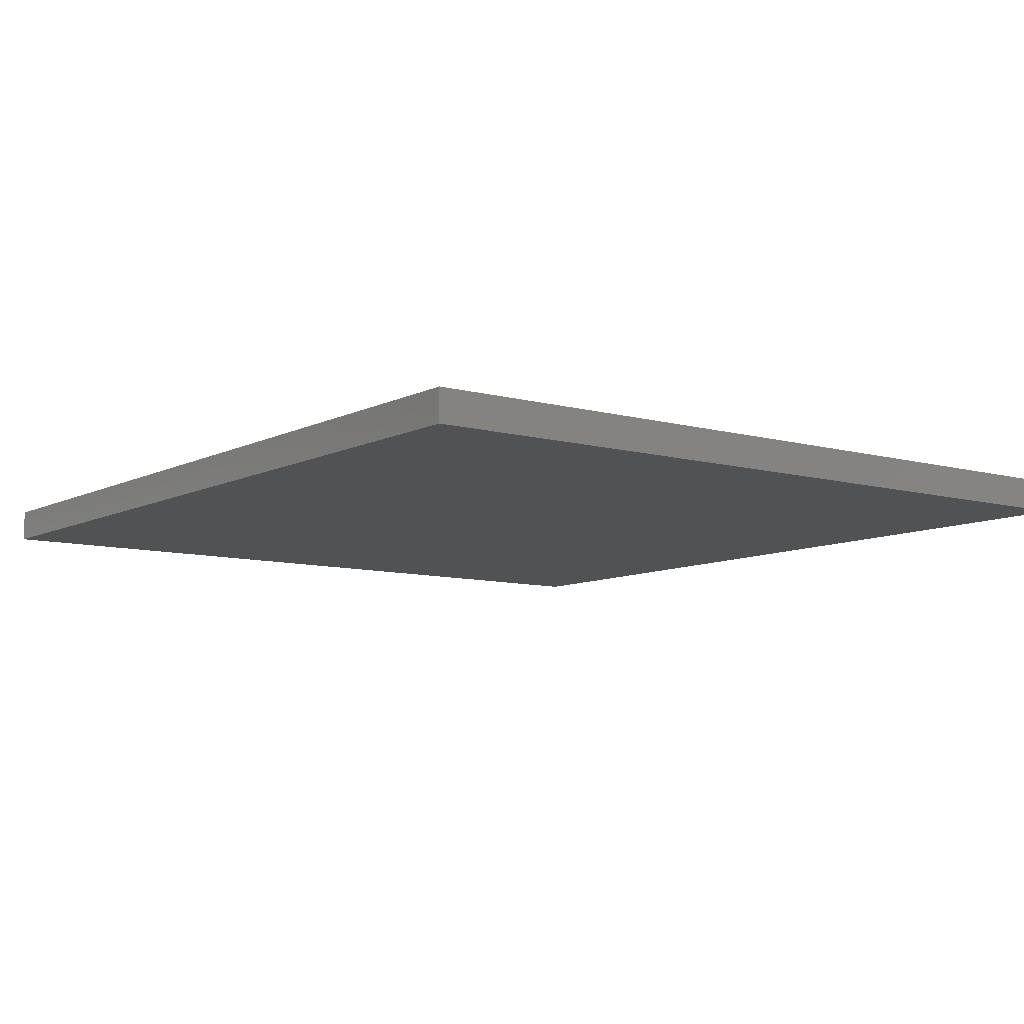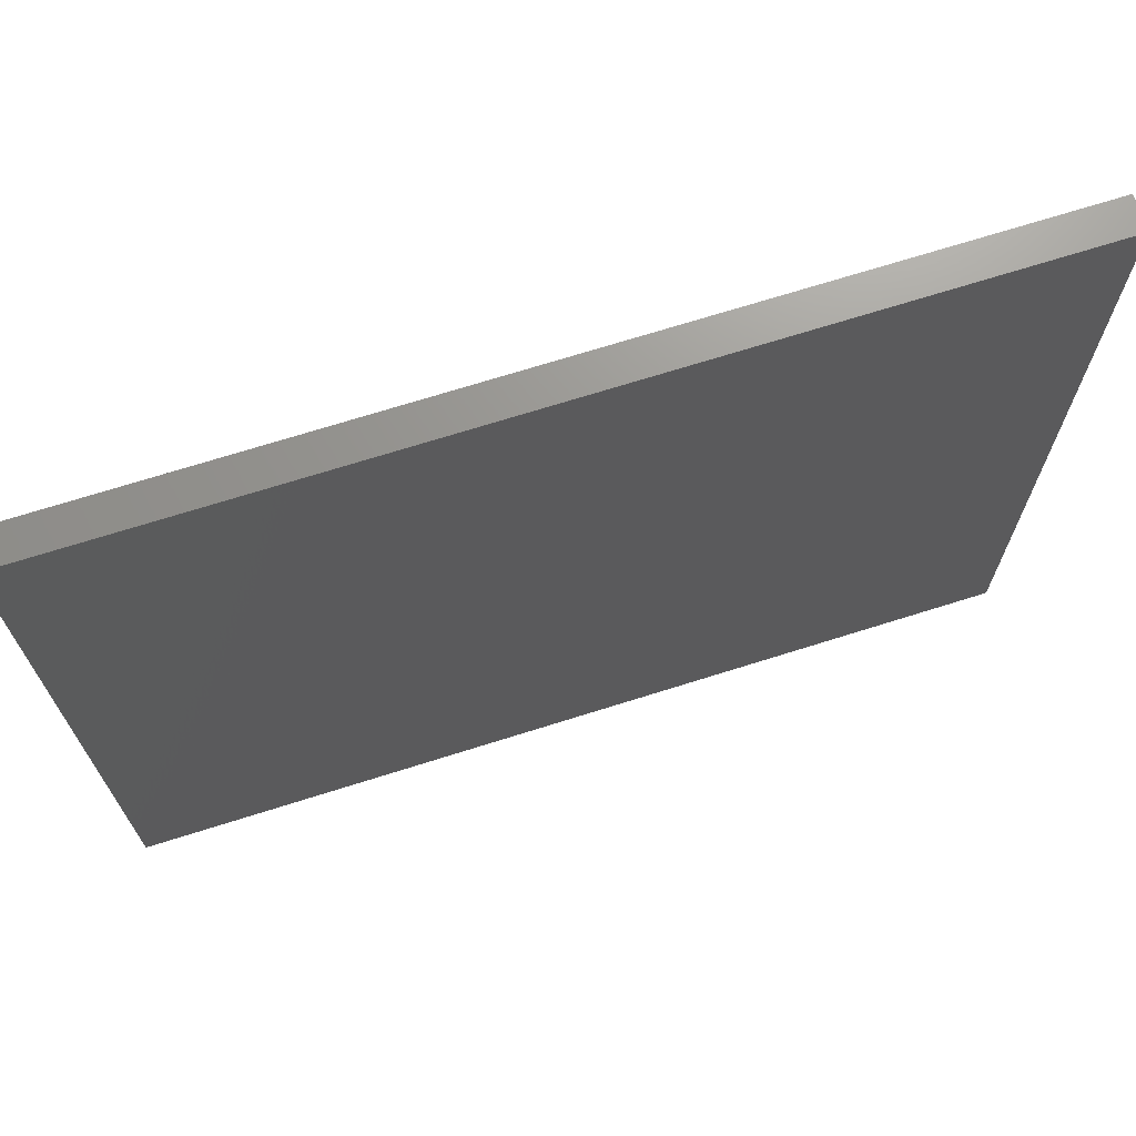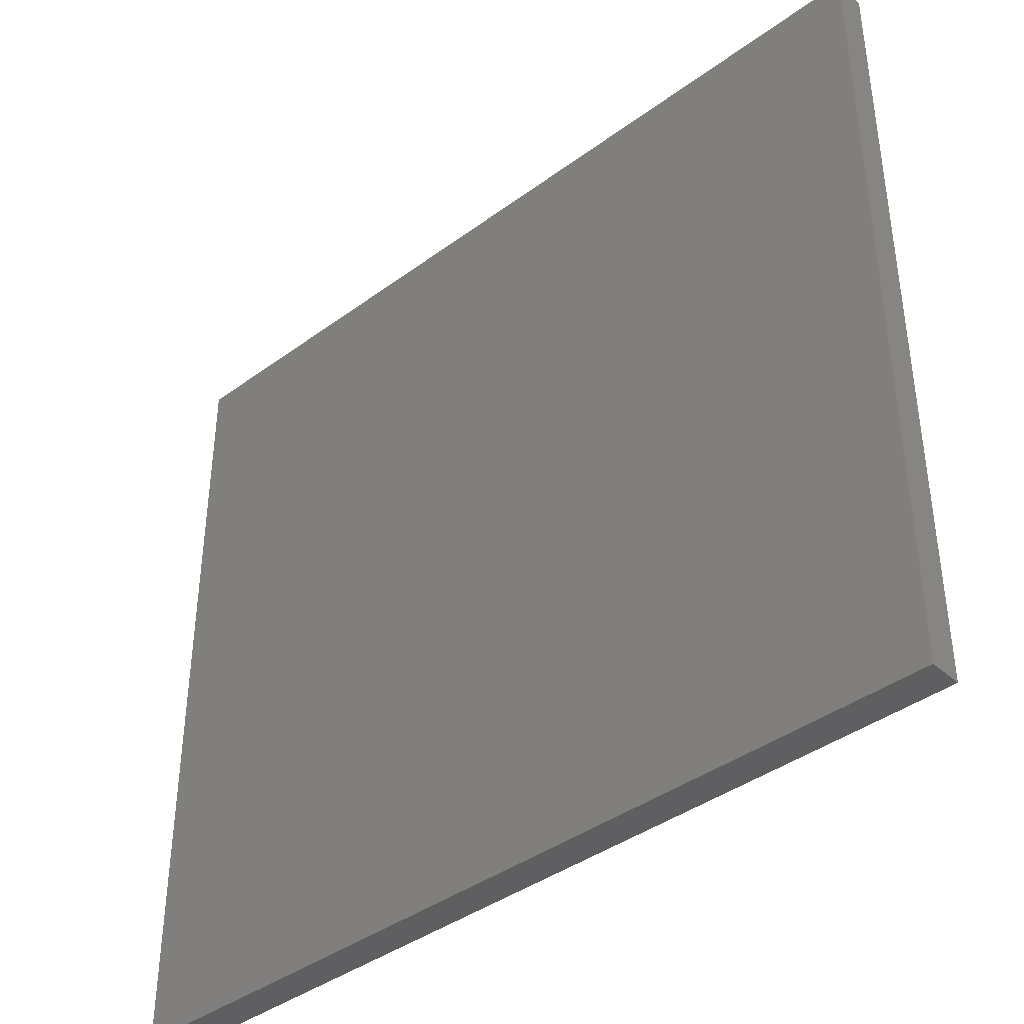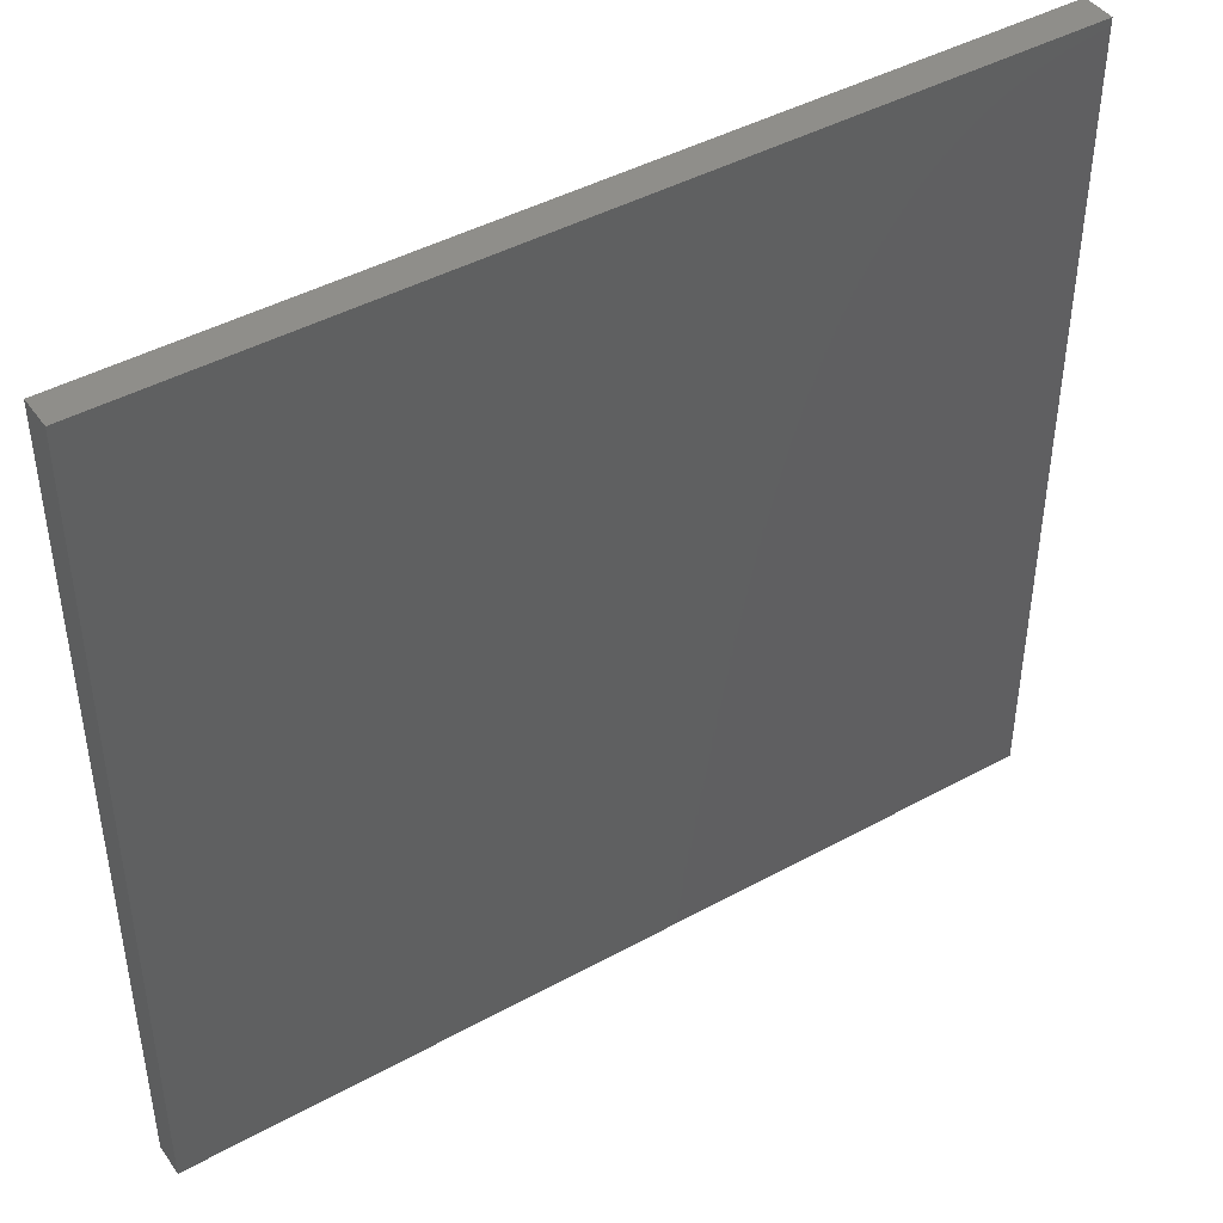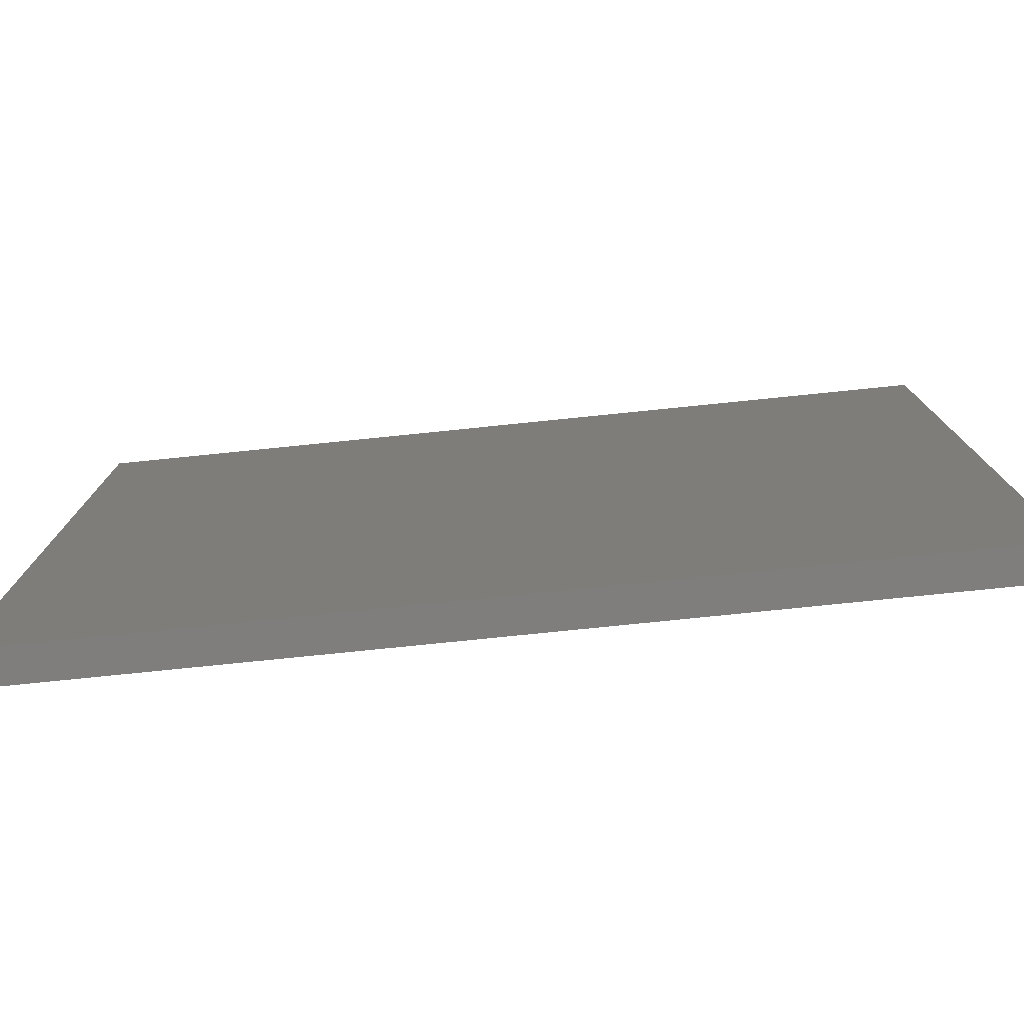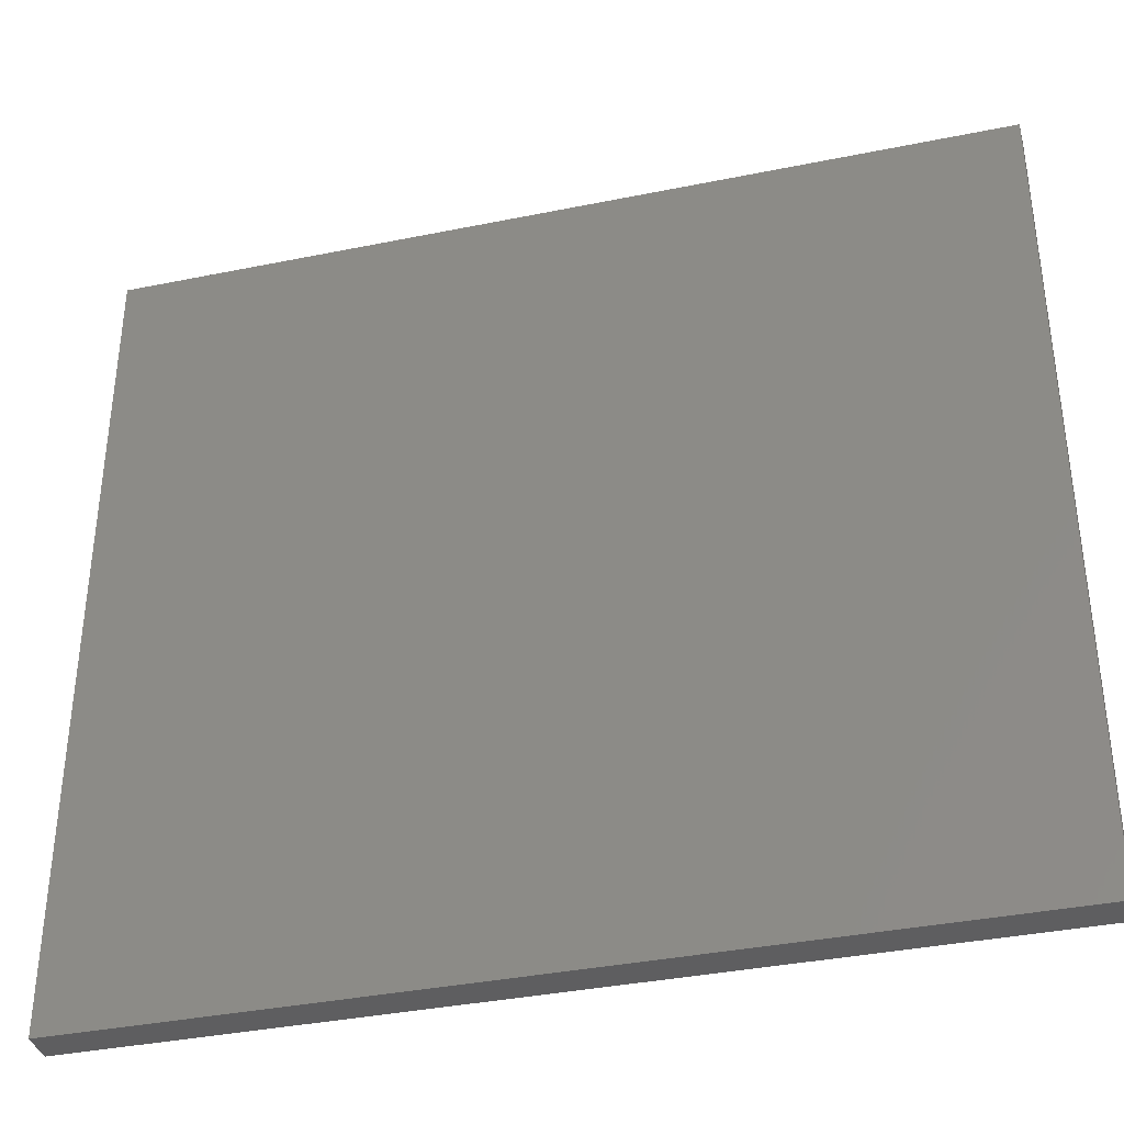
<metadata>
{"format":"stl","ext":"stl","renderer":"f3d","projection":"perspective","resolution":1024,"background":"white","views":[{"elev":-8.9,"azim":-126.8,"up":"+Z"},{"elev":70.6,"azim":162.5,"up":"+Y"},{"elev":-40.1,"azim":42.2,"up":"+Y"},{"elev":44.0,"azim":147.2,"up":"+Y"},{"elev":-78.4,"azim":5.8,"up":"+Y"},{"elev":-36.8,"azim":-165.2,"up":"+Y"}]}
</metadata>
<code>
# stl→obj: 8 verts, 12 faces
v -43.2 40 3.2
v -43.2 40 0
v -43.2 -40 0
v -43.2 -40 3.2
v 43.2 -40 0
v 43.2 -40 3.2
v 43.2 40 0
v 43.2 40 3.2
f 1 2 3
f 3 4 1
f 4 3 5
f 5 6 4
f 6 5 7
f 7 8 6
f 8 7 2
f 2 1 8
f 8 1 4
f 4 6 8
f 5 3 2
f 2 7 5

</code>
